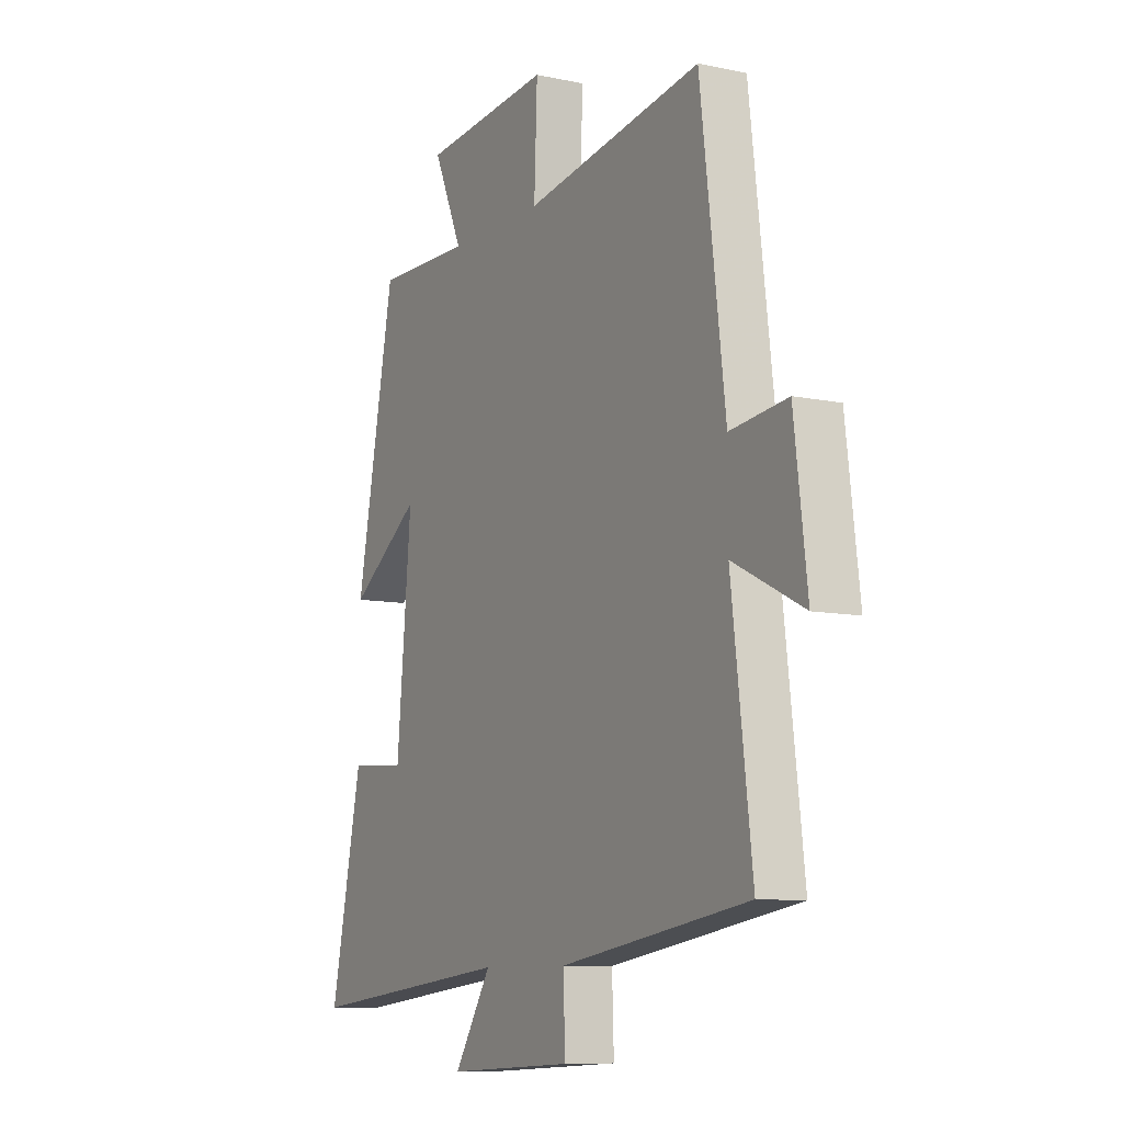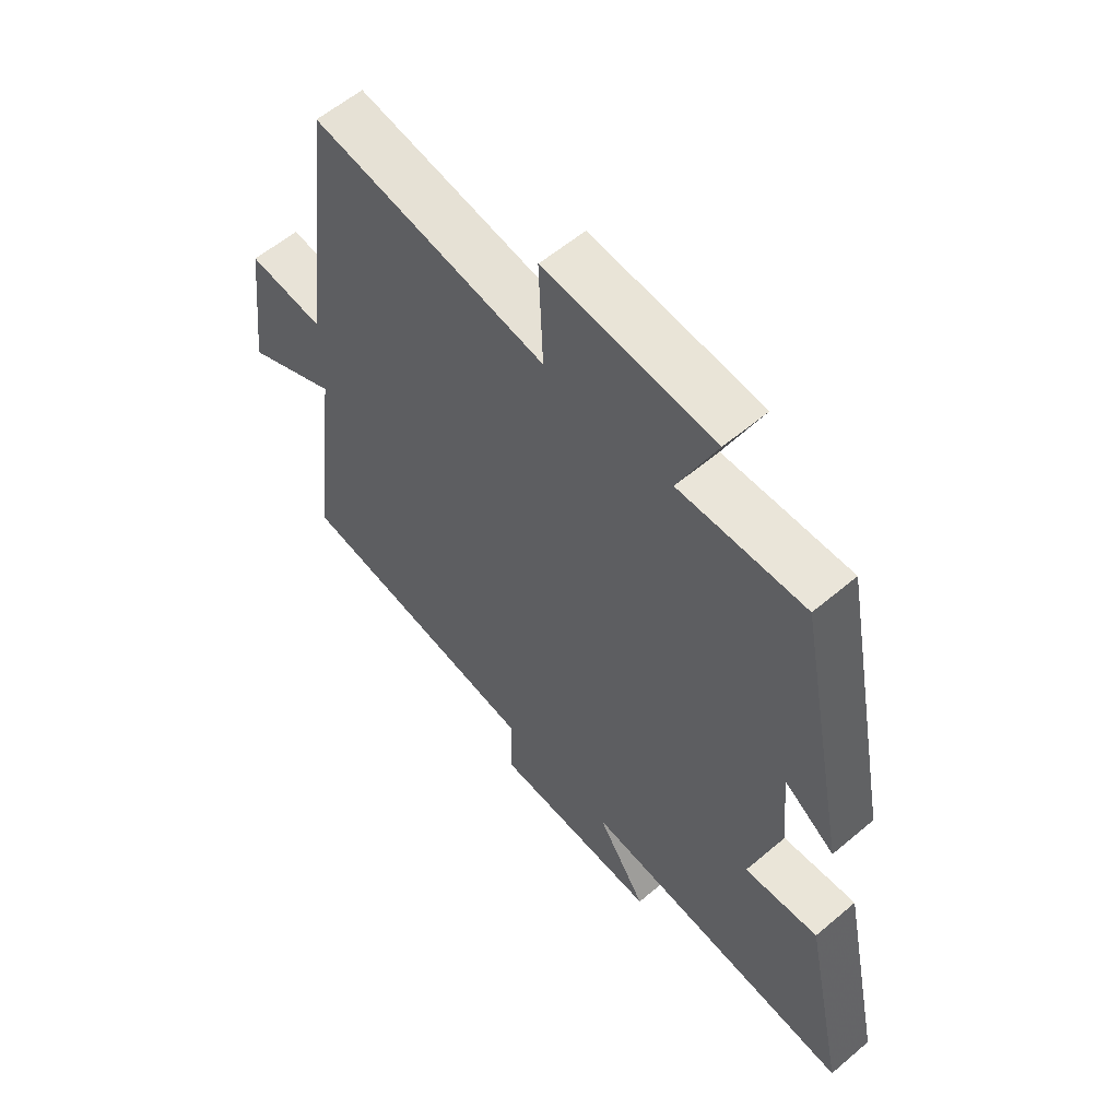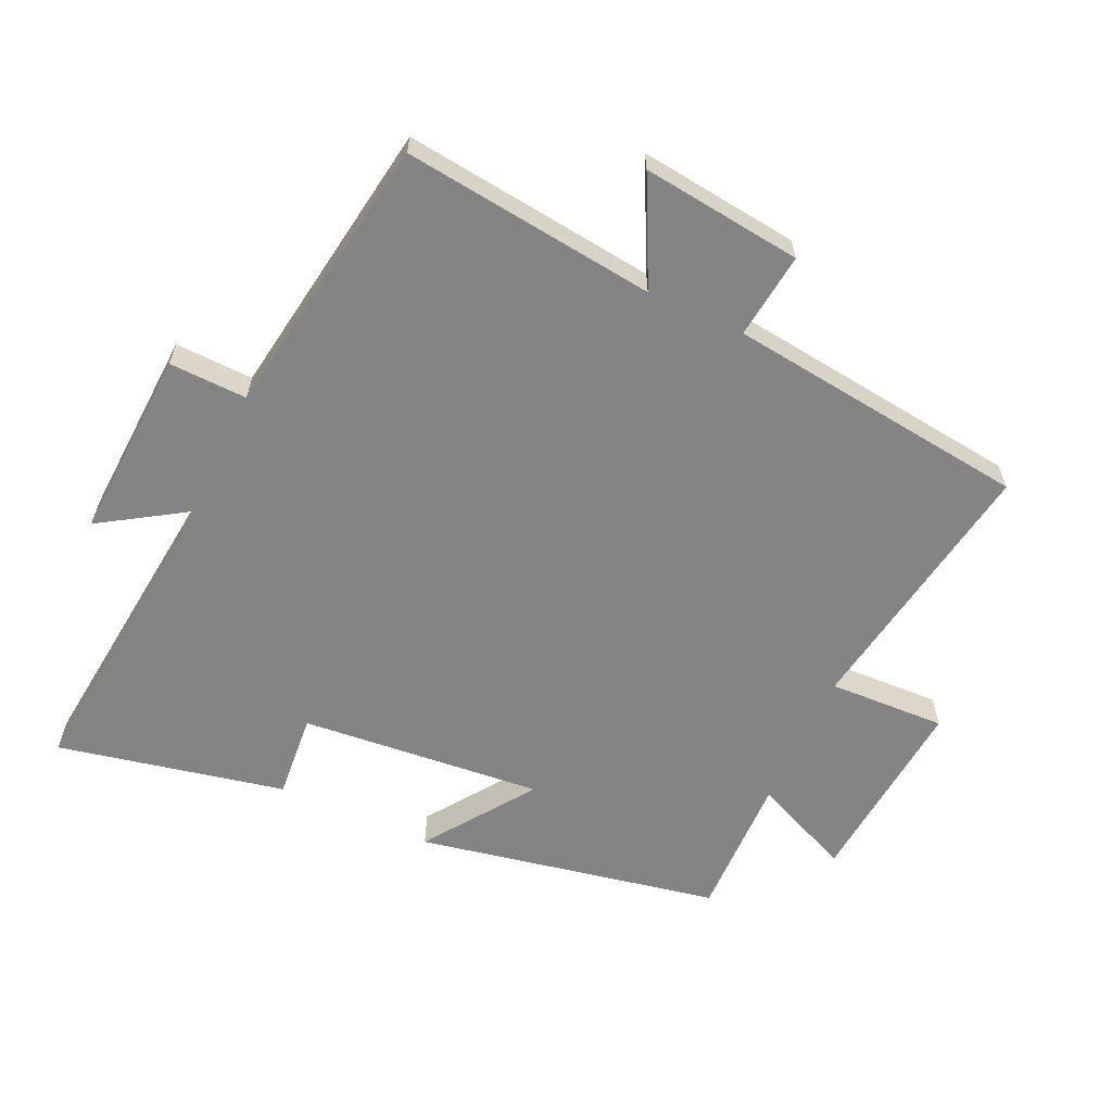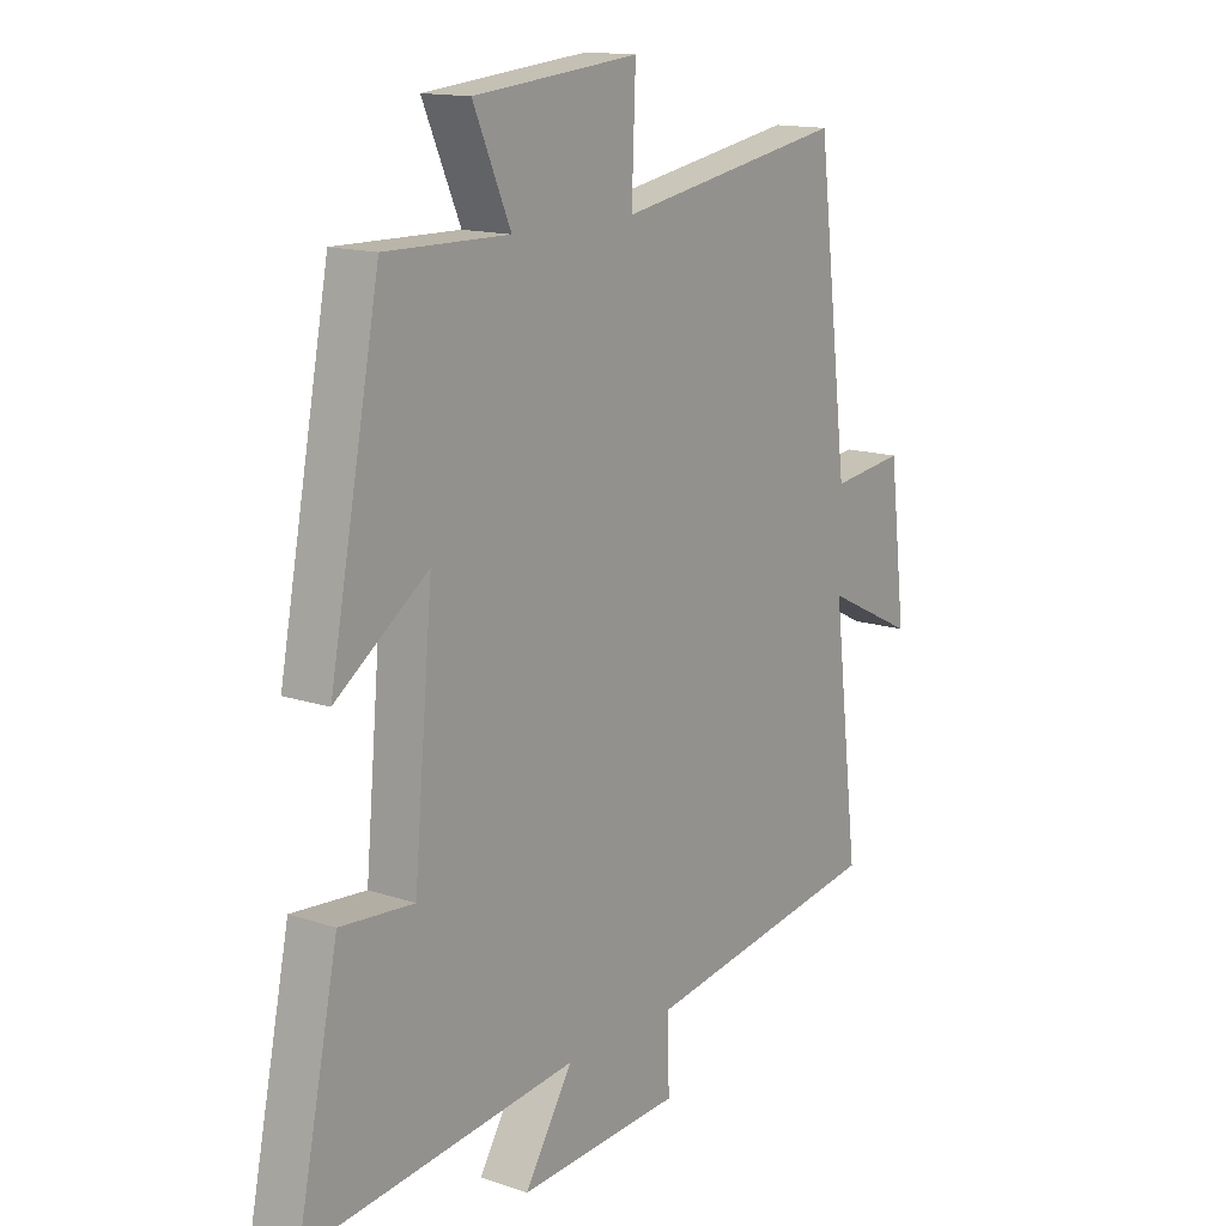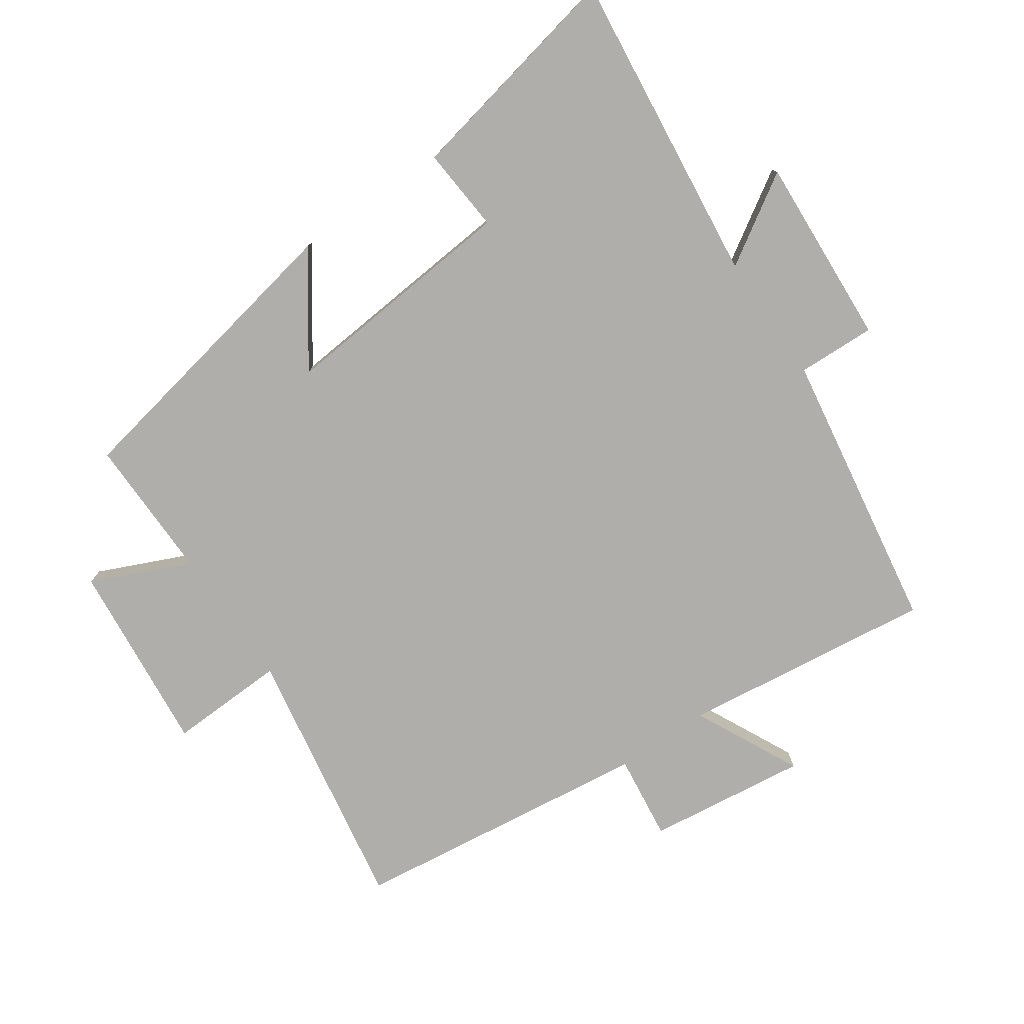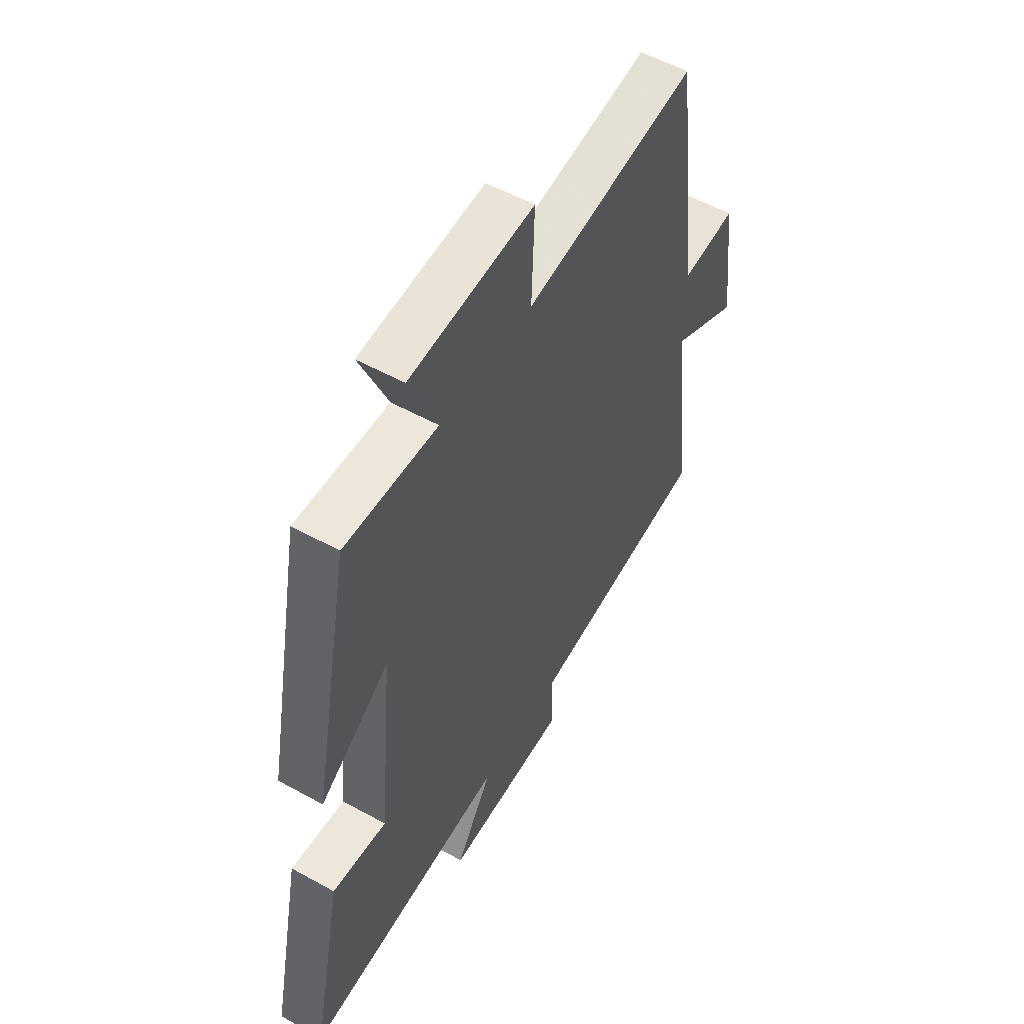
<metadata>
{"format":"obj","ext":"obj","renderer":"f3d","projection":"perspective","resolution":1024,"background":"white","views":[{"elev":-9.3,"azim":-119.2,"up":"+Z"},{"elev":58.3,"azim":48.8,"up":"+Z"},{"elev":-61.5,"azim":-114.6,"up":"+Y"},{"elev":14.5,"azim":126.2,"up":"+Z"},{"elev":-77.9,"azim":124.5,"up":"+Y"},{"elev":53.8,"azim":120.6,"up":"+Z"}]}
</metadata>
<code>
v 0.41 0.07 0.504
v 0.5 0.07 0.04
v 0.335 0.07 0.157
v 0.369 0.07 -0.215
v 0.5 0.07 -0.204
v 0.573 0.07 -0.553
v 0.09 0.07 -0.5
v 0.176 0.07 -0.636
v -0.116 0.07 -0.62
v -0.112 0.07 -0.5
v -0.547 0.07 -0.432
v -0.5 0.07 -0.044
v -0.662 0.07 -0.124
v -0.632 0.07 0.122
v -0.5 0.07 0.106
v -0.443 0.07 0.569
v -0.033 0.07 0.5
v -0.04 0.07 0.68
v 0.256 0.07 0.652
v 0.189 0.07 0.5
v 0.41 0 0.504
v 0.5 0 0.04
v 0.335 0 0.157
v 0.369 0 -0.215
v 0.5 0 -0.204
v 0.573 0 -0.553
v 0.09 0 -0.5
v 0.176 0 -0.636
v -0.116 0 -0.62
v -0.112 0 -0.5
v -0.547 0 -0.432
v -0.5 0 -0.044
v -0.662 0 -0.124
v -0.632 0 0.122
v -0.5 0 0.106
v -0.443 0 0.569
v -0.033 0 0.5
v -0.04 0 0.68
v 0.256 0 0.652
v 0.189 0 0.5
f 17 18 19 20
f 15 16 17
f 15 17 20
f 12 13 14 15
f 12 15 20 1
f 10 11 12 1
f 7 8 9 10
f 4 5 6 7
f 3 4 7 10
f 1 2 3
f 1 3 10
f 40 39 38 37
f 37 36 35
f 40 37 35
f 35 34 33 32
f 21 40 35 32
f 21 32 31 30
f 30 29 28 27
f 27 26 25 24
f 30 27 24 23
f 23 22 21
f 30 23 21
f 1 21 22 2
f 2 22 23 3
f 3 23 24 4
f 4 24 25 5
f 5 25 26 6
f 6 26 27 7
f 7 27 28 8
f 8 28 29 9
f 9 29 30 10
f 10 30 31 11
f 11 31 32 12
f 12 32 33 13
f 13 33 34 14
f 14 34 35 15
f 15 35 36 16
f 16 36 37 17
f 17 37 38 18
f 18 38 39 19
f 19 39 40 20
f 20 40 21 1

</code>
